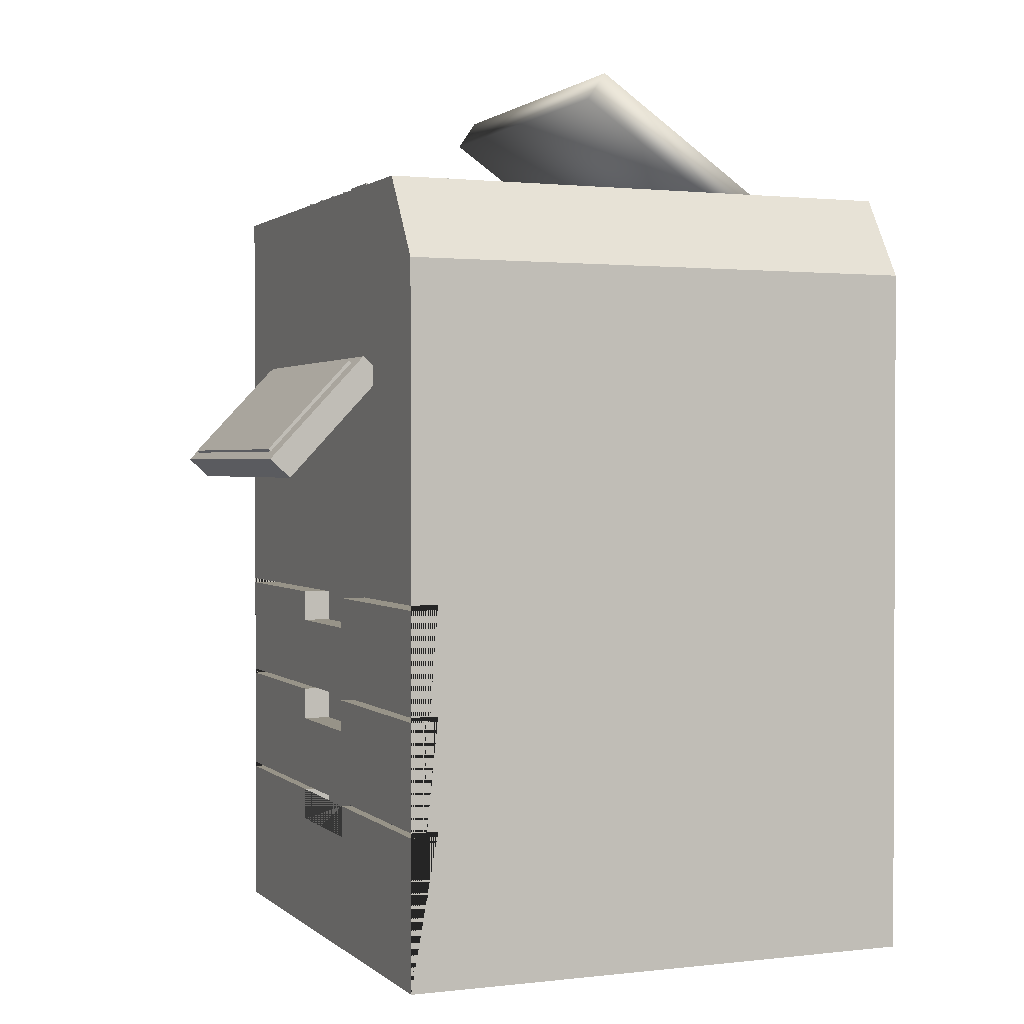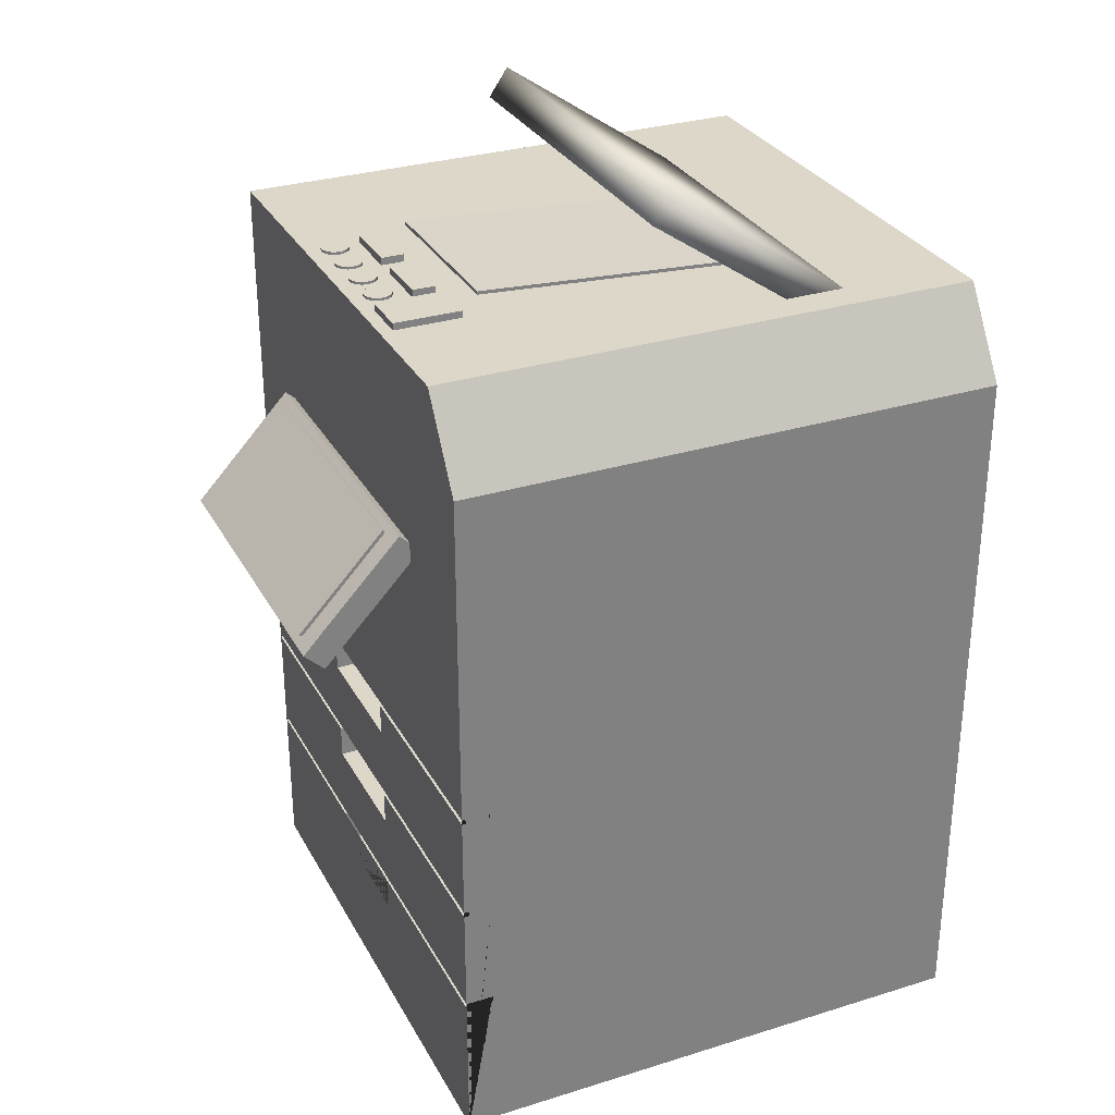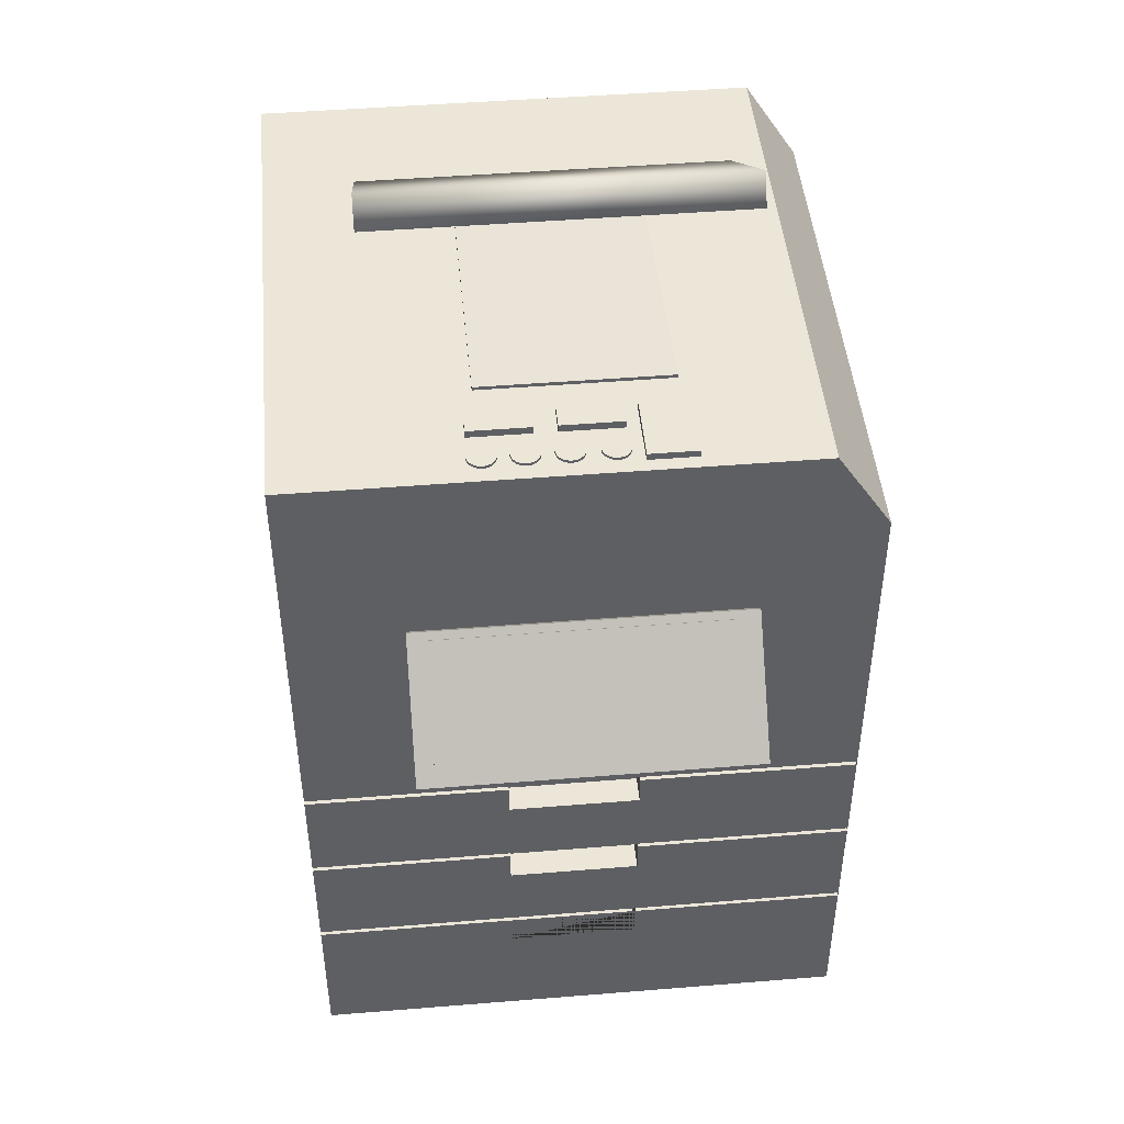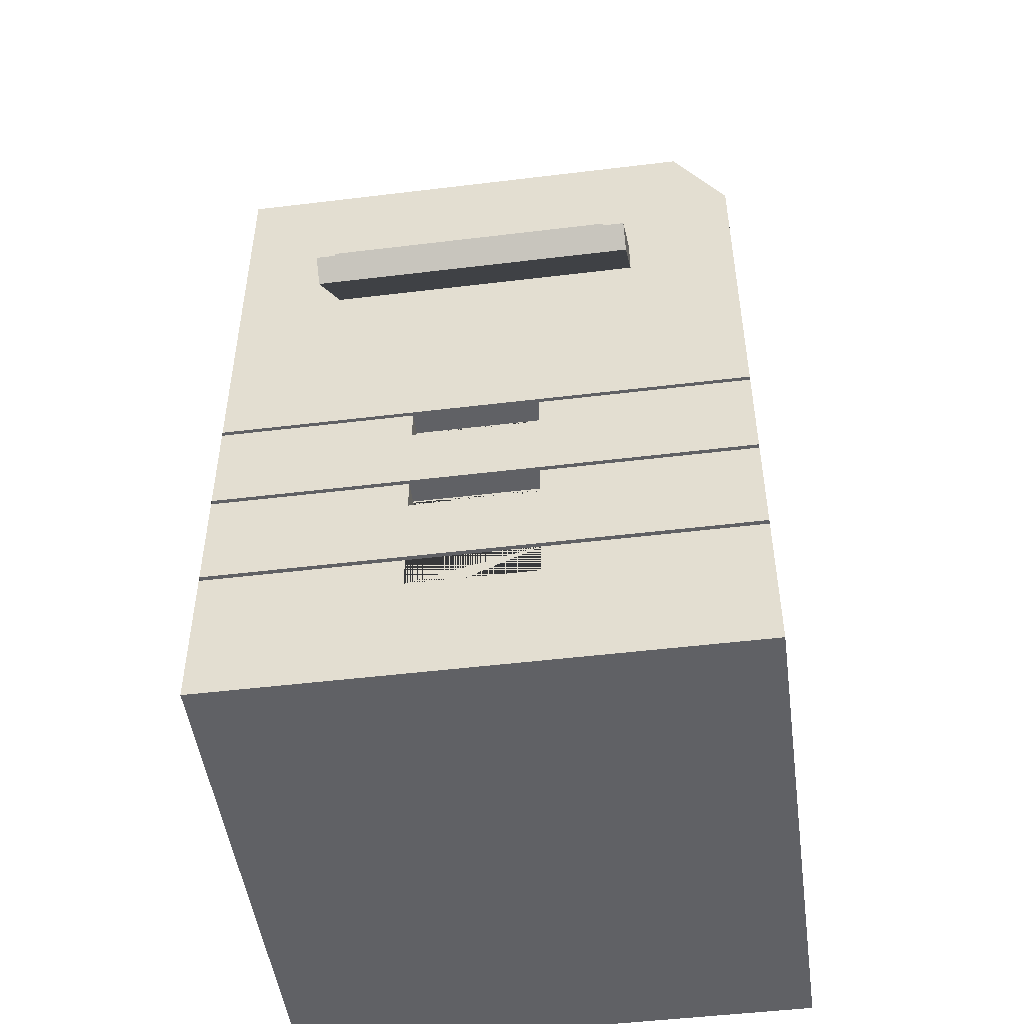
<metadata>
{"format":"obj","ext":"obj","renderer":"f3d","projection":"perspective","resolution":1024,"background":"white","views":[{"elev":1.3,"azim":157.4,"up":"+Y"},{"elev":30.3,"azim":155.8,"up":"+Y"},{"elev":46.4,"azim":84.7,"up":"+Y"},{"elev":-49.0,"azim":97.7,"up":"+Y"}]}
</metadata>
<code>
o Cube
v 1 -1.462 -1
v 1 1.462 1
v 1 -1.462 1
v -1 -1.462 -1
v -1 1.462 1
v -1 -1.462 1
v 0.8989 -0.2133 0.2668
v 0.8989 -0.08106 0.2668
v 0.8989 -0.2133 -0.2099
v 0.8989 -0.08106 -0.2099
v 1 -0.2133 -0.2099
v 1 -0.2133 0.2668
v 0.8989 -0.6154 0.2668
v 0.8989 -0.4832 0.2668
v 0.8989 -0.6154 -0.2099
v 0.8989 -0.4832 -0.2099
v 1 -0.6154 0.2668
v 1 -0.6154 -0.2099
v 0.8989 -1.026 0.2668
v 0.8989 -0.8936 0.2668
v 0.8989 -1.026 -0.2099
v 0.8989 -0.8936 -0.2099
v 1 -1.026 0.2668
v 1 -1.026 -0.2099
v 0.8989 -0.09702 1
v 0.8989 -0.07864 1
v 1 -0.09702 1
v 1 -0.07864 1
v 1 -0.09702 0.2668
v 1 -0.09702 -0.2099
v 1 -0.09702 -1
v 1 -0.07864 -1
v 0.8989 -0.09702 -1
v 0.8989 -0.07864 -1
v 0.8989 -0.09702 -0.2099
v 0.8989 -0.08611 -0.2099
v 0.8989 -0.09702 0.2668
v 0.8989 -0.08624 -0.1912
v 0.8989 -0.4947 1
v 0.8989 -0.4763 1
v 1 -0.4947 1
v 1 -0.4763 1
v 1 -0.4947 0.432
v 1 -0.4763 0.4212
v 1 -0.4947 -0.3879
v 1 -0.4763 -0.3763
v 1 -0.4947 -1
v 1 -0.4763 -1
v 1 -0.4947 0.2668
v 1 -0.4763 0.2668
v 1 -0.4763 -0.2099
v 1 -0.4947 -0.2099
v 0.8989 -0.4947 -1
v 0.8989 -0.4763 -1
v 0.8989 -0.4947 -0.2099
v 0.8989 -0.4838 -0.2099
v 0.8989 -0.4947 0.2668
v 0.8989 -0.4838 -0.2077
v 0.8989 -0.9056 1
v 0.8989 -0.8872 1
v 1 -0.9056 1
v 1 -0.8872 1
v 1 -0.9056 0.6733
v 1 -0.8872 0.6625
v 1 -0.9056 -0.6479
v 1 -0.8872 -0.6363
v 1 -0.9056 -1
v 1 -0.8872 -1
v 1 -0.9056 0.2668
v 1 -0.8872 0.2668
v 1 -0.9056 -0.2099
v 1 -0.8872 -0.2099
v 0.8989 -0.9056 -1
v 0.8989 -0.8872 -1
v 0.8989 -0.9056 -0.2099
v 0.8989 -0.8947 -0.2099
v 0.8989 -0.9056 0.2668
v 0.8989 -0.8947 -0.206
v -1 1.462 -0.8019
v 1 1.462 -0.8019
v -1 1.152 -1
v 1 1.152 -1
f 79 5 2 80
f 42 27 25 26 28 2 5 6 3 61 59 60 62 41 39 40
f 4 6 5 79 81
f 4 1 3 6
f 61 3 63
f 64 43 41 62
f 44 12 29 27 42
f 68 47 45 66
f 1 67 65
f 46 48 31 30 11
f 80 2 28 32 82
f 50 12 44
f 11 51 46
f 70 17 49 43 64
f 71 24 23 69 63 3 1 65
f 45 52 18 72 66
f 72 18 17 70
f 51 11 12 50
f 1 4 81 82 32 34 33 31 48 54 53 47 68 74 73 67
f 37 7 9 35
f 36 10 38
f 8 37 35 36 38 10
f 35 9 11 30
f 12 7 37 29
f 9 7 12 11
f 57 13 15 55
f 56 16 58
f 14 57 55 56 58 16
f 55 15 18 52
f 17 13 57 49
f 15 13 17 18
f 77 19 21 75
f 76 22 78
f 20 77 75 76 78 22
f 75 21 24 71
f 23 19 77 69
f 21 19 23 24
f 37 8 10 36 35 33 34 26 25
f 30 31 33 35
f 37 25 27 29
f 28 26 34 32
f 57 14 16 56 55 53 54 40 39
f 52 45 47 53 55
f 57 39 41 43 49
f 42 40 54 48 46 51 50 44
f 77 20 22 76 75 73 74 60 59
f 71 65 67 73 75
f 77 59 61 63 69
f 62 60 74 68 66 72 70 64
f 81 79 80 82
o Cube.001
v 0.962 0.751 -0.5878
v 1.319 0.3719 -0.5878
v 0.962 0.751 0.5953
v 1.319 0.3719 0.5953
v 1.036 0.8204 -0.5878
v 1.393 0.4413 -0.5878
v 1.036 0.8204 0.5953
v 1.393 0.4413 0.5953
f 83 84 86 85
f 85 86 90 89
f 89 90 88 87
f 87 88 84 83
f 85 89 87 83
f 90 86 84 88
o Cube.002
v 0.09516 1.912 -0.6783
v 0.1654 1.81 -0.6783
v 0.09516 1.912 0.6743
v 0.1654 1.81 0.6743
v -0.6705 1.387 -0.6783
v -0.6003 1.284 -0.6783
v -0.6705 1.387 0.6743
v -0.6003 1.284 0.6743
f 91 93 94 92
f 93 97 98 94
f 97 95 96 98
f 95 91 92 96
f 93 91 95 97
f 98 96 92 94
o Cube.003
v -0.2956 1.474 -0.3352
v -0.2948 1.462 -0.3352
v -0.2956 1.474 0.332
v -0.2948 1.462 0.332
v 0.6378 1.53 -0.3352
v 0.6386 1.518 -0.3352
v 0.6378 1.53 0.332
v 0.6386 1.518 0.332
f 99 100 102 101
f 101 102 106 105
f 105 106 104 103
f 103 104 100 99
f 101 105 103 99
f 106 102 100 104
o Cylinder
v 0.9061 1.484 0.2708
v 0.9061 1.474 0.2708
v 0.9158 1.484 0.2717
v 0.9158 1.474 0.2717
v 0.9252 1.484 0.2746
v 0.9252 1.474 0.2746
v 0.9339 1.484 0.2792
v 0.9339 1.474 0.2792
v 0.9414 1.484 0.2854
v 0.9414 1.474 0.2854
v 0.9476 1.484 0.293
v 0.9476 1.474 0.293
v 0.9523 1.484 0.3016
v 0.9523 1.474 0.3016
v 0.9551 1.484 0.311
v 0.9551 1.474 0.311
v 0.9561 1.484 0.3208
v 0.9561 1.474 0.3208
v 0.9551 1.484 0.3305
v 0.9551 1.474 0.3305
v 0.9523 1.484 0.3399
v 0.9523 1.474 0.3399
v 0.9476 1.484 0.3485
v 0.9476 1.474 0.3485
v 0.9414 1.484 0.3561
v 0.9414 1.474 0.3561
v 0.9339 1.484 0.3623
v 0.9339 1.474 0.3623
v 0.9252 1.484 0.367
v 0.9252 1.474 0.367
v 0.9158 1.484 0.3698
v 0.9158 1.474 0.3698
v 0.9061 1.484 0.3708
v 0.9061 1.474 0.3708
v 0.8963 1.484 0.3698
v 0.8963 1.474 0.3698
v 0.8869 1.484 0.367
v 0.8869 1.474 0.367
v 0.8783 1.484 0.3623
v 0.8783 1.474 0.3623
v 0.8707 1.484 0.3561
v 0.8707 1.474 0.3561
v 0.8645 1.484 0.3485
v 0.8645 1.474 0.3485
v 0.8599 1.484 0.3399
v 0.8599 1.474 0.3399
v 0.857 1.484 0.3305
v 0.857 1.474 0.3305
v 0.8561 1.484 0.3208
v 0.8561 1.474 0.3208
v 0.857 1.484 0.311
v 0.857 1.474 0.311
v 0.8599 1.484 0.3016
v 0.8599 1.474 0.3016
v 0.8645 1.484 0.293
v 0.8645 1.474 0.293
v 0.8707 1.484 0.2854
v 0.8707 1.474 0.2854
v 0.8783 1.484 0.2792
v 0.8783 1.474 0.2792
v 0.8869 1.484 0.2746
v 0.8869 1.474 0.2746
v 0.8963 1.484 0.2717
v 0.8963 1.474 0.2717
f 107 109 110 108
f 109 111 112 110
f 111 113 114 112
f 113 115 116 114
f 115 117 118 116
f 117 119 120 118
f 119 121 122 120
f 121 123 124 122
f 123 125 126 124
f 125 127 128 126
f 127 129 130 128
f 129 131 132 130
f 131 133 134 132
f 133 135 136 134
f 135 137 138 136
f 137 139 140 138
f 139 141 142 140
f 141 143 144 142
f 143 145 146 144
f 145 147 148 146
f 147 149 150 148
f 149 151 152 150
f 151 153 154 152
f 153 155 156 154
f 155 157 158 156
f 157 159 160 158
f 159 161 162 160
f 161 163 164 162
f 163 165 166 164
f 165 167 168 166
f 110 112 114 116 118 120 122 124 126 128 130 132 134 136 138 140 142 144 146 148 150 152 154 156 158 160 162 164 166 168 170 108
f 167 169 170 168
f 169 107 108 170
f 107 169 167 165 163 161 159 157 155 153 151 149 147 145 143 141 139 137 135 133 131 129 127 125 123 121 119 117 115 113 111 109
o Cylinder.001
v 0.9061 1.484 0.1308
v 0.9061 1.474 0.1308
v 0.9158 1.484 0.1318
v 0.9158 1.474 0.1318
v 0.9252 1.484 0.1346
v 0.9252 1.474 0.1346
v 0.9339 1.484 0.1392
v 0.9339 1.474 0.1392
v 0.9414 1.484 0.1454
v 0.9414 1.474 0.1454
v 0.9476 1.484 0.153
v 0.9476 1.474 0.153
v 0.9523 1.484 0.1617
v 0.9523 1.474 0.1617
v 0.9551 1.484 0.171
v 0.9551 1.474 0.171
v 0.9561 1.484 0.1808
v 0.9561 1.474 0.1808
v 0.9551 1.484 0.1906
v 0.9551 1.474 0.1906
v 0.9523 1.484 0.1999
v 0.9523 1.474 0.1999
v 0.9476 1.484 0.2086
v 0.9476 1.474 0.2086
v 0.9414 1.484 0.2162
v 0.9414 1.474 0.2162
v 0.9339 1.484 0.2224
v 0.9339 1.474 0.2224
v 0.9252 1.484 0.227
v 0.9252 1.474 0.227
v 0.9158 1.484 0.2298
v 0.9158 1.474 0.2298
v 0.9061 1.484 0.2308
v 0.9061 1.474 0.2308
v 0.8963 1.484 0.2298
v 0.8963 1.474 0.2298
v 0.8869 1.484 0.227
v 0.8869 1.474 0.227
v 0.8783 1.484 0.2224
v 0.8783 1.474 0.2224
v 0.8707 1.484 0.2162
v 0.8707 1.474 0.2162
v 0.8645 1.484 0.2086
v 0.8645 1.474 0.2086
v 0.8599 1.484 0.1999
v 0.8599 1.474 0.1999
v 0.857 1.484 0.1906
v 0.857 1.474 0.1906
v 0.8561 1.484 0.1808
v 0.8561 1.474 0.1808
v 0.857 1.484 0.171
v 0.857 1.474 0.171
v 0.8599 1.484 0.1617
v 0.8599 1.474 0.1617
v 0.8645 1.484 0.153
v 0.8645 1.474 0.153
v 0.8707 1.484 0.1454
v 0.8707 1.474 0.1454
v 0.8783 1.484 0.1392
v 0.8783 1.474 0.1392
v 0.8869 1.484 0.1346
v 0.8869 1.474 0.1346
v 0.8963 1.484 0.1318
v 0.8963 1.474 0.1318
f 171 173 174 172
f 173 175 176 174
f 175 177 178 176
f 177 179 180 178
f 179 181 182 180
f 181 183 184 182
f 183 185 186 184
f 185 187 188 186
f 187 189 190 188
f 189 191 192 190
f 191 193 194 192
f 193 195 196 194
f 195 197 198 196
f 197 199 200 198
f 199 201 202 200
f 201 203 204 202
f 203 205 206 204
f 205 207 208 206
f 207 209 210 208
f 209 211 212 210
f 211 213 214 212
f 213 215 216 214
f 215 217 218 216
f 217 219 220 218
f 219 221 222 220
f 221 223 224 222
f 223 225 226 224
f 225 227 228 226
f 227 229 230 228
f 229 231 232 230
f 174 176 178 180 182 184 186 188 190 192 194 196 198 200 202 204 206 208 210 212 214 216 218 220 222 224 226 228 230 232 234 172
f 231 233 234 232
f 233 171 172 234
f 171 233 231 229 227 225 223 221 219 217 215 213 211 209 207 205 203 201 199 197 195 193 191 189 187 185 183 181 179 177 175 173
o Cylinder.002
v 0.9061 1.484 -0.01157
v 0.9061 1.474 -0.01157
v 0.9158 1.484 -0.01061
v 0.9158 1.474 -0.01061
v 0.9252 1.484 -0.007761
v 0.9252 1.474 -0.007761
v 0.9339 1.484 -0.003141
v 0.9339 1.474 -0.003141
v 0.9414 1.484 0.003077
v 0.9414 1.474 0.003077
v 0.9476 1.484 0.01065
v 0.9476 1.474 0.01065
v 0.9523 1.484 0.0193
v 0.9523 1.474 0.0193
v 0.9551 1.484 0.02868
v 0.9551 1.474 0.02868
v 0.9561 1.484 0.03843
v 0.9561 1.474 0.03843
v 0.9551 1.484 0.04819
v 0.9551 1.474 0.04819
v 0.9523 1.484 0.05757
v 0.9523 1.474 0.05757
v 0.9476 1.484 0.06621
v 0.9476 1.474 0.06621
v 0.9414 1.484 0.07379
v 0.9414 1.474 0.07379
v 0.9339 1.484 0.08001
v 0.9339 1.474 0.08001
v 0.9252 1.484 0.08463
v 0.9252 1.474 0.08463
v 0.9158 1.484 0.08747
v 0.9158 1.474 0.08747
v 0.9061 1.484 0.08843
v 0.9061 1.474 0.08843
v 0.8963 1.484 0.08747
v 0.8963 1.474 0.08747
v 0.8869 1.484 0.08463
v 0.8869 1.474 0.08463
v 0.8783 1.484 0.08001
v 0.8783 1.474 0.08001
v 0.8707 1.484 0.07379
v 0.8707 1.474 0.07379
v 0.8645 1.484 0.06621
v 0.8645 1.474 0.06621
v 0.8599 1.484 0.05757
v 0.8599 1.474 0.05757
v 0.857 1.484 0.04819
v 0.857 1.474 0.04819
v 0.8561 1.484 0.03843
v 0.8561 1.474 0.03843
v 0.857 1.484 0.02868
v 0.857 1.474 0.02868
v 0.8599 1.484 0.0193
v 0.8599 1.474 0.0193
v 0.8645 1.484 0.01065
v 0.8645 1.474 0.01065
v 0.8707 1.484 0.003077
v 0.8707 1.474 0.003077
v 0.8783 1.484 -0.003141
v 0.8783 1.474 -0.003141
v 0.8869 1.484 -0.007761
v 0.8869 1.474 -0.007761
v 0.8963 1.484 -0.01061
v 0.8963 1.474 -0.01061
f 235 237 238 236
f 237 239 240 238
f 239 241 242 240
f 241 243 244 242
f 243 245 246 244
f 245 247 248 246
f 247 249 250 248
f 249 251 252 250
f 251 253 254 252
f 253 255 256 254
f 255 257 258 256
f 257 259 260 258
f 259 261 262 260
f 261 263 264 262
f 263 265 266 264
f 265 267 268 266
f 267 269 270 268
f 269 271 272 270
f 271 273 274 272
f 273 275 276 274
f 275 277 278 276
f 277 279 280 278
f 279 281 282 280
f 281 283 284 282
f 283 285 286 284
f 285 287 288 286
f 287 289 290 288
f 289 291 292 290
f 291 293 294 292
f 293 295 296 294
f 238 240 242 244 246 248 250 252 254 256 258 260 262 264 266 268 270 272 274 276 278 280 282 284 286 288 290 292 294 296 298 236
f 295 297 298 296
f 297 235 236 298
f 235 297 295 293 291 289 287 285 283 281 279 277 275 273 271 269 267 265 263 261 259 257 255 253 251 249 247 245 243 241 239 237
o Cylinder.003
v 0.9061 1.484 -0.1576
v 0.9061 1.474 -0.1576
v 0.9158 1.484 -0.1567
v 0.9158 1.474 -0.1567
v 0.9252 1.484 -0.1538
v 0.9252 1.474 -0.1538
v 0.9339 1.484 -0.1492
v 0.9339 1.474 -0.1492
v 0.9414 1.484 -0.143
v 0.9414 1.474 -0.143
v 0.9476 1.484 -0.1354
v 0.9476 1.474 -0.1354
v 0.9523 1.484 -0.1268
v 0.9523 1.474 -0.1268
v 0.9551 1.484 -0.1174
v 0.9551 1.474 -0.1174
v 0.9561 1.484 -0.1076
v 0.9561 1.474 -0.1076
v 0.9551 1.484 -0.09787
v 0.9551 1.474 -0.09787
v 0.9523 1.484 -0.08849
v 0.9523 1.474 -0.08849
v 0.9476 1.484 -0.07985
v 0.9476 1.474 -0.07985
v 0.9414 1.484 -0.07227
v 0.9414 1.474 -0.07227
v 0.9339 1.484 -0.06605
v 0.9339 1.474 -0.06605
v 0.9252 1.484 -0.06143
v 0.9252 1.474 -0.06143
v 0.9158 1.484 -0.05859
v 0.9158 1.474 -0.05859
v 0.9061 1.484 -0.05763
v 0.9061 1.474 -0.05763
v 0.8963 1.484 -0.05859
v 0.8963 1.474 -0.05859
v 0.8869 1.484 -0.06143
v 0.8869 1.474 -0.06143
v 0.8783 1.484 -0.06605
v 0.8783 1.474 -0.06605
v 0.8707 1.484 -0.07227
v 0.8707 1.474 -0.07227
v 0.8645 1.484 -0.07985
v 0.8645 1.474 -0.07985
v 0.8599 1.484 -0.08849
v 0.8599 1.474 -0.08849
v 0.857 1.484 -0.09787
v 0.857 1.474 -0.09787
v 0.8561 1.484 -0.1076
v 0.8561 1.474 -0.1076
v 0.857 1.484 -0.1174
v 0.857 1.474 -0.1174
v 0.8599 1.484 -0.1268
v 0.8599 1.474 -0.1268
v 0.8645 1.484 -0.1354
v 0.8645 1.474 -0.1354
v 0.8707 1.484 -0.143
v 0.8707 1.474 -0.143
v 0.8783 1.484 -0.1492
v 0.8783 1.474 -0.1492
v 0.8869 1.484 -0.1538
v 0.8869 1.474 -0.1538
v 0.8963 1.484 -0.1567
v 0.8963 1.474 -0.1567
f 299 301 302 300
f 301 303 304 302
f 303 305 306 304
f 305 307 308 306
f 307 309 310 308
f 309 311 312 310
f 311 313 314 312
f 313 315 316 314
f 315 317 318 316
f 317 319 320 318
f 319 321 322 320
f 321 323 324 322
f 323 325 326 324
f 325 327 328 326
f 327 329 330 328
f 329 331 332 330
f 331 333 334 332
f 333 335 336 334
f 335 337 338 336
f 337 339 340 338
f 339 341 342 340
f 341 343 344 342
f 343 345 346 344
f 345 347 348 346
f 347 349 350 348
f 349 351 352 350
f 351 353 354 352
f 353 355 356 354
f 355 357 358 356
f 357 359 360 358
f 302 304 306 308 310 312 314 316 318 320 322 324 326 328 330 332 334 336 338 340 342 344 346 348 350 352 354 356 358 360 362 300
f 359 361 362 360
f 361 299 300 362
f 299 361 359 357 355 353 351 349 347 345 343 341 339 337 335 333 331 329 327 325 323 321 319 317 315 313 311 309 307 305 303 301
o Cube.004
v 0.7141 1.453 0.3664
v 0.7141 1.489 0.3664
v 0.7141 1.453 0.1474
v 0.7141 1.489 0.1474
v 0.798 1.453 0.3664
v 0.798 1.489 0.3664
v 0.798 1.453 0.1474
v 0.798 1.489 0.1474
f 363 364 366 365
f 365 366 370 369
f 369 370 368 367
f 367 368 364 363
f 365 369 367 363
f 370 366 364 368
o Cube.005
v 0.7141 1.453 0.06798
v 0.7141 1.489 0.06798
v 0.7141 1.453 -0.151
v 0.7141 1.489 -0.151
v 0.798 1.453 0.06798
v 0.798 1.489 0.06798
v 0.798 1.453 -0.151
v 0.798 1.489 -0.151
f 371 372 374 373
f 373 374 378 377
f 377 378 376 375
f 375 376 372 371
f 373 377 375 371
f 378 374 372 376
o Cube.006
v 0.7041 1.487 -0.1974
v 0.7041 1.447 -0.1974
v 0.7041 1.487 -0.3708
v 0.7041 1.447 -0.3708
v 0.9523 1.487 -0.1974
v 0.9523 1.447 -0.1974
v 0.9523 1.487 -0.3708
v 0.9523 1.447 -0.3708
f 379 381 382 380
f 381 385 386 382
f 385 383 384 386
f 383 379 380 384
f 381 379 383 385
f 386 384 380 382
o Cube.007
v 1.057 0.8 -0.5086
v 1.066 0.8084 -0.5086
v 1.369 0.4684 -0.5086
v 1.378 0.4768 -0.5086
v 1.057 0.8 0.531
v 1.066 0.8084 0.531
v 1.369 0.4684 0.531
v 1.378 0.4768 0.531
f 387 388 390 389
f 389 390 394 393
f 393 394 392 391
f 391 392 388 387
f 389 393 391 387
f 394 390 388 392

</code>
